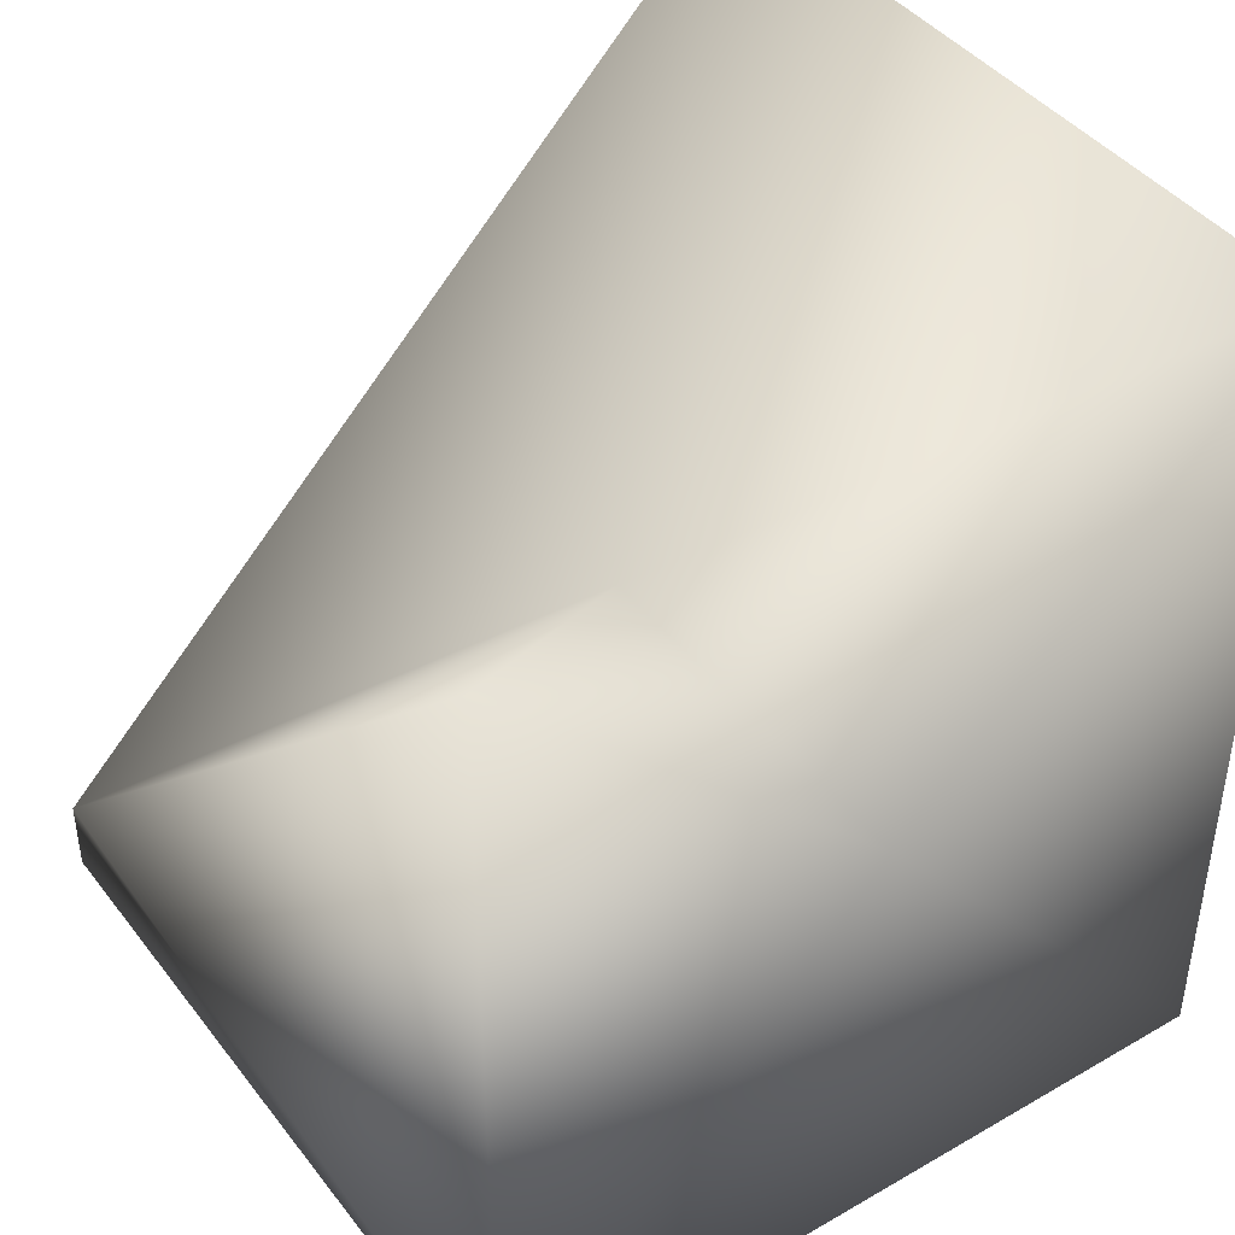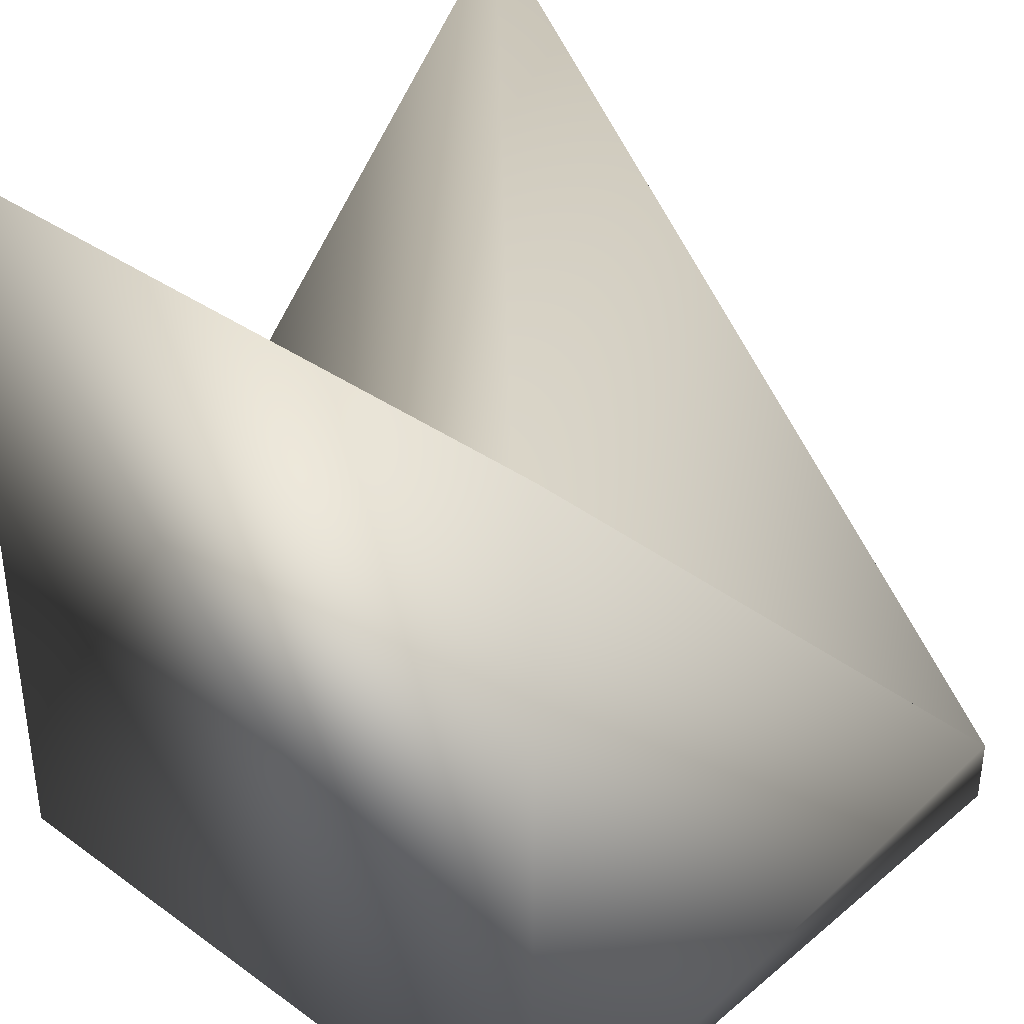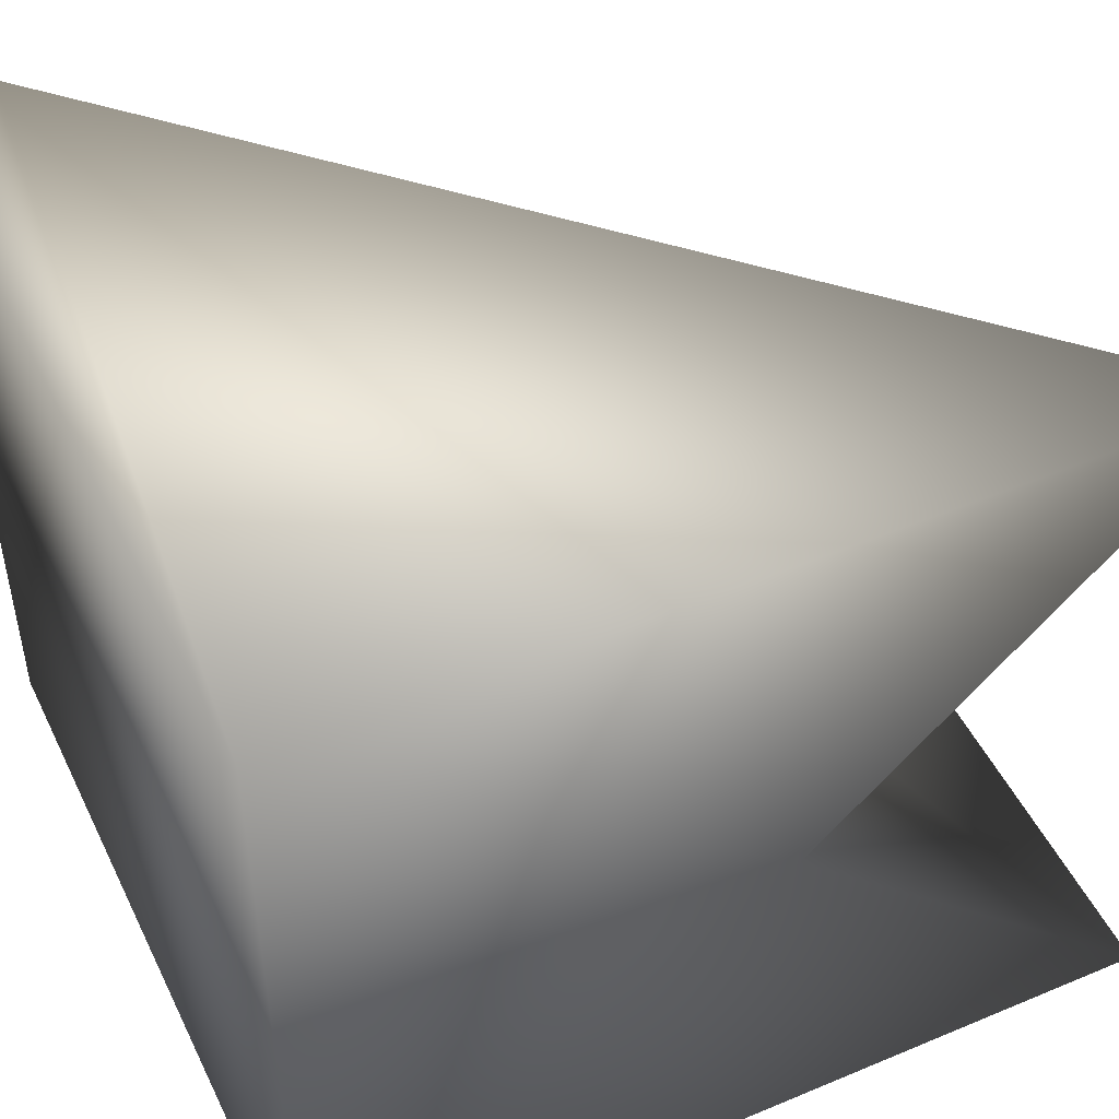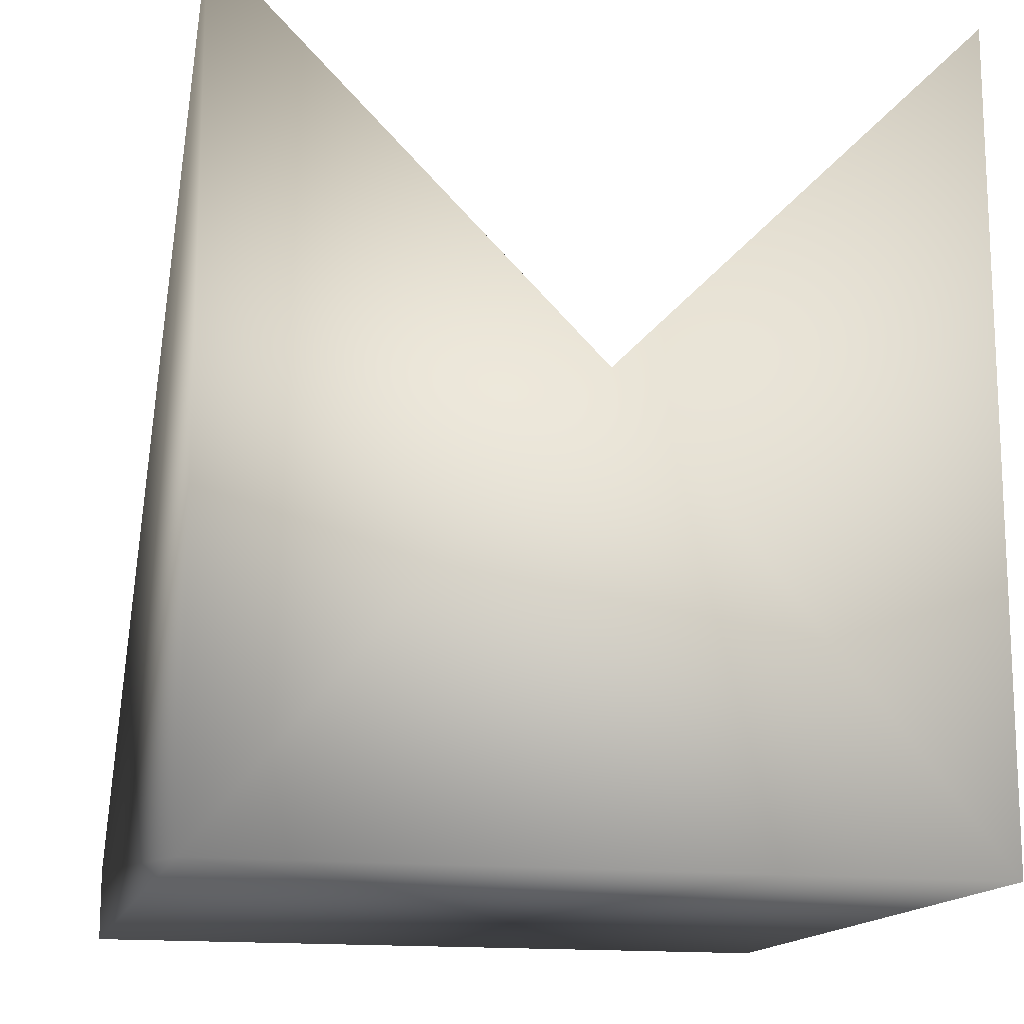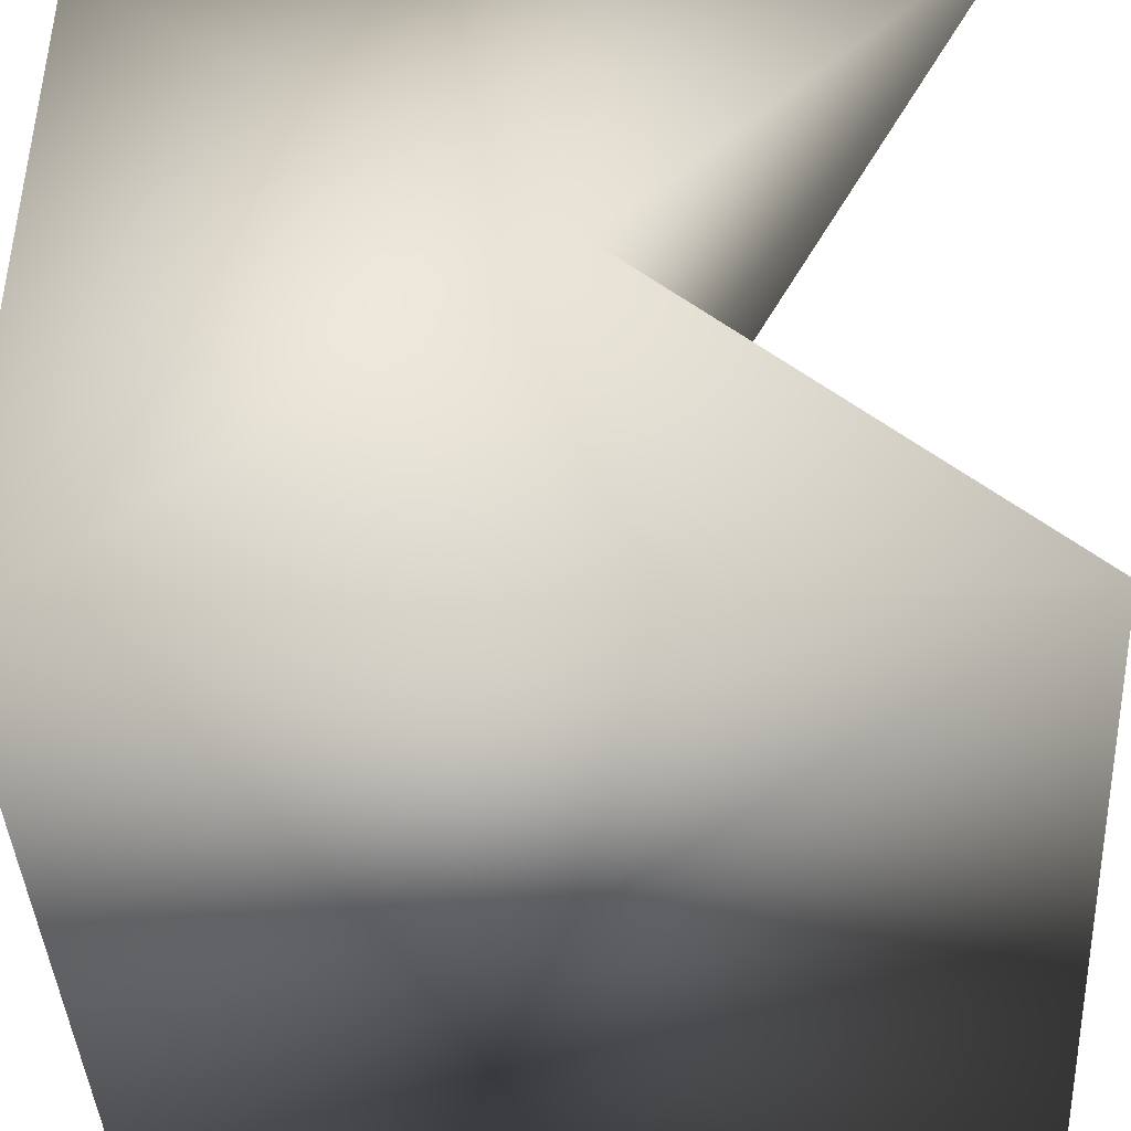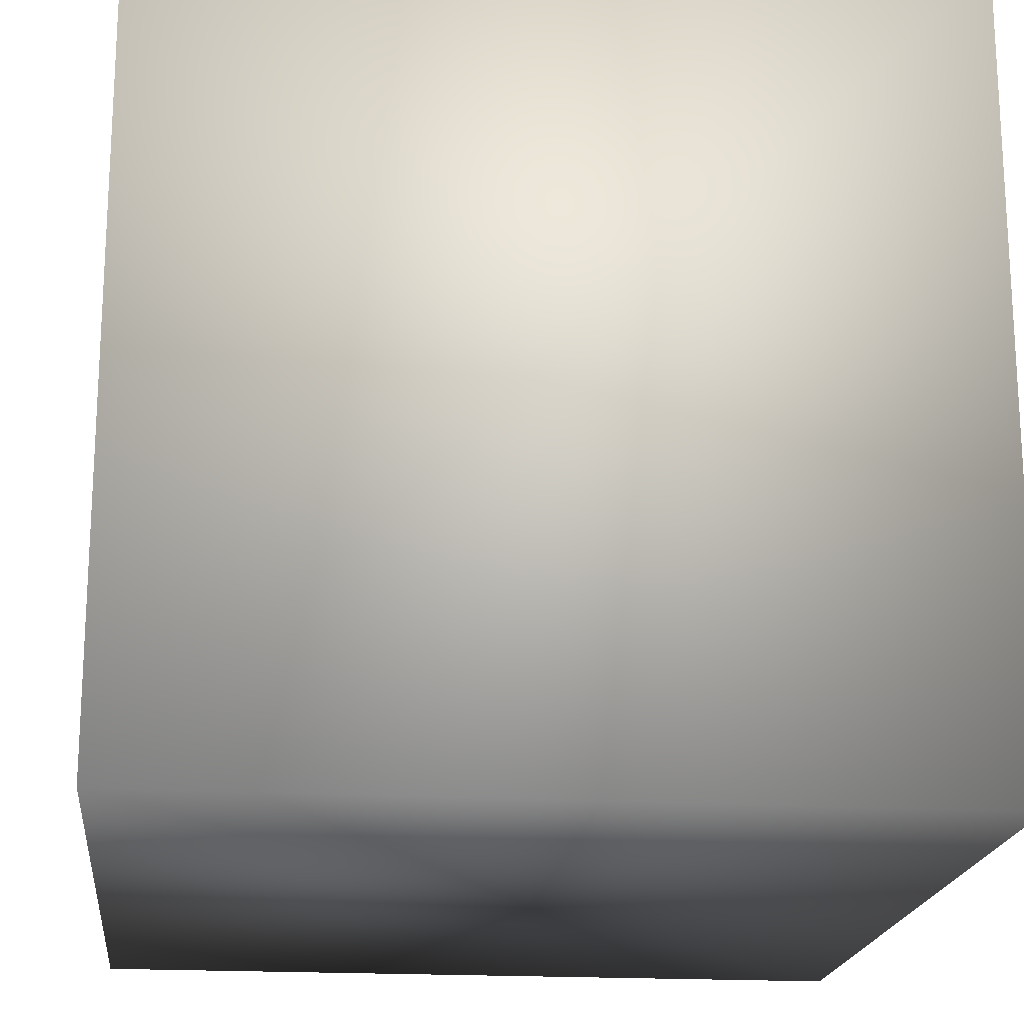
<metadata>
{"format":"obj","ext":"obj","renderer":"f3d","projection":"perspective","resolution":1024,"background":"white","views":[{"elev":42.6,"azim":55.5,"up":"+Y"},{"elev":36.0,"azim":-137.0,"up":"+Y"},{"elev":48.7,"azim":64.9,"up":"+Z"},{"elev":-14.9,"azim":76.2,"up":"+Y"},{"elev":-42.2,"azim":93.3,"up":"+Z"},{"elev":-19.0,"azim":-6.2,"up":"+Z"}]}
</metadata>
<code>
o cube1
v 0.5 -0.5 0.5
v 0.5 0.6 0.5
v -0.5 -0.4 0.5
v -0.5 -0.5 0.5
v 0.5 -0.5 -0.5
v 0.5 0.6 -0.5
v -0.5 0.6 -0.5
v -0.5 -0.5 -0.5
v 0.5 0.1 0
v 0 0.1 0
g cube1_cube1_auv3
f 1 3 4
f 1 8 5
f 1 9 2
f 2 3 1
f 2 10 3
f 3 8 4
f 3 10 7
f 4 8 1
f 5 8 6
f 5 9 1
f 6 8 7
f 6 9 5
f 6 10 9
f 7 8 3
f 7 10 6
f 9 10 2

</code>
